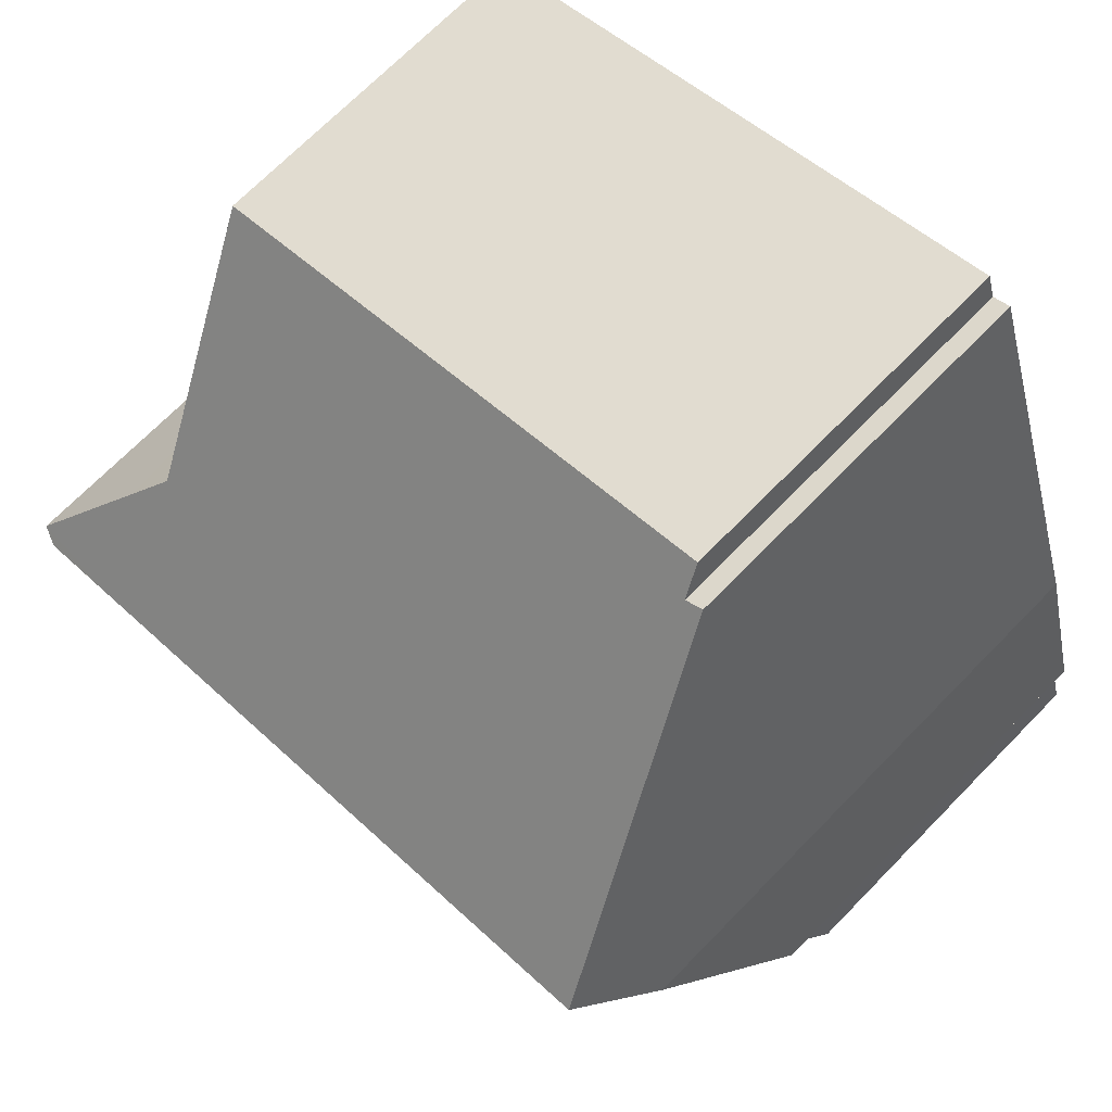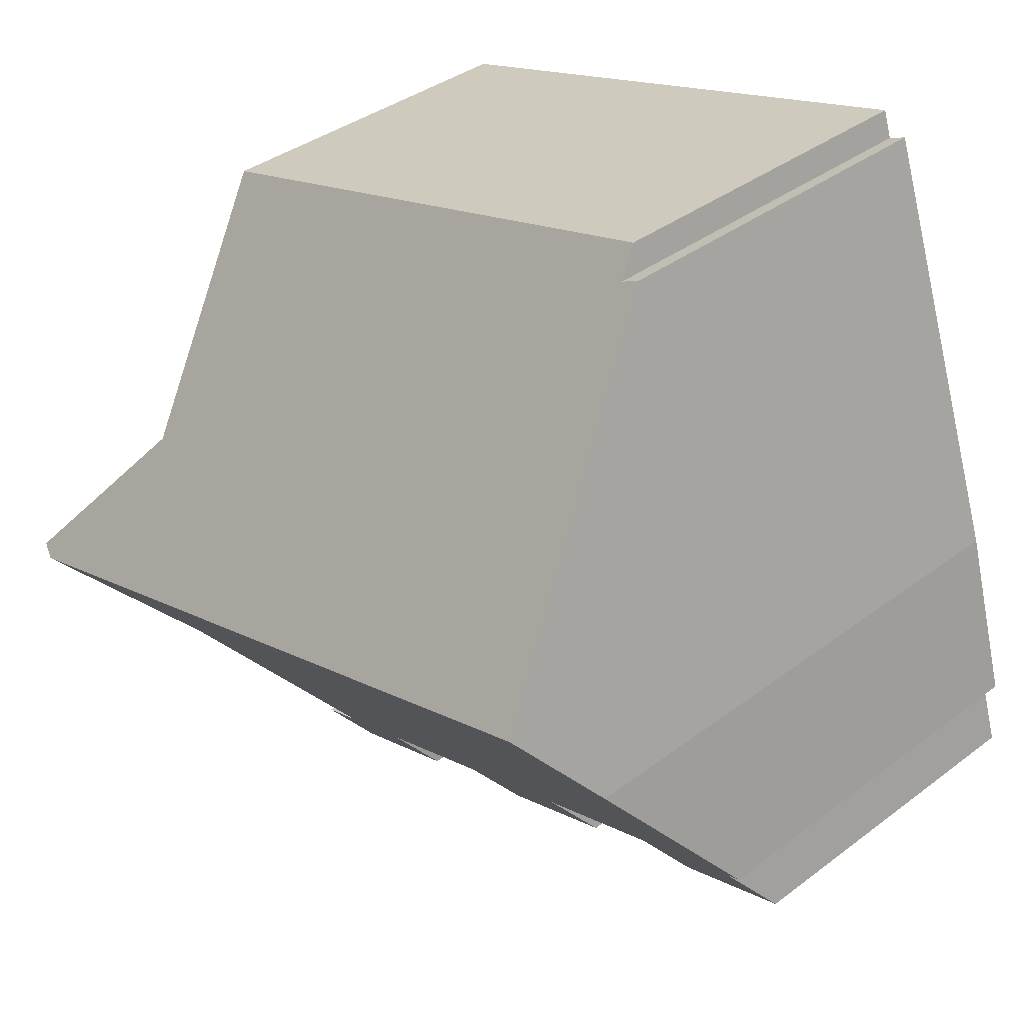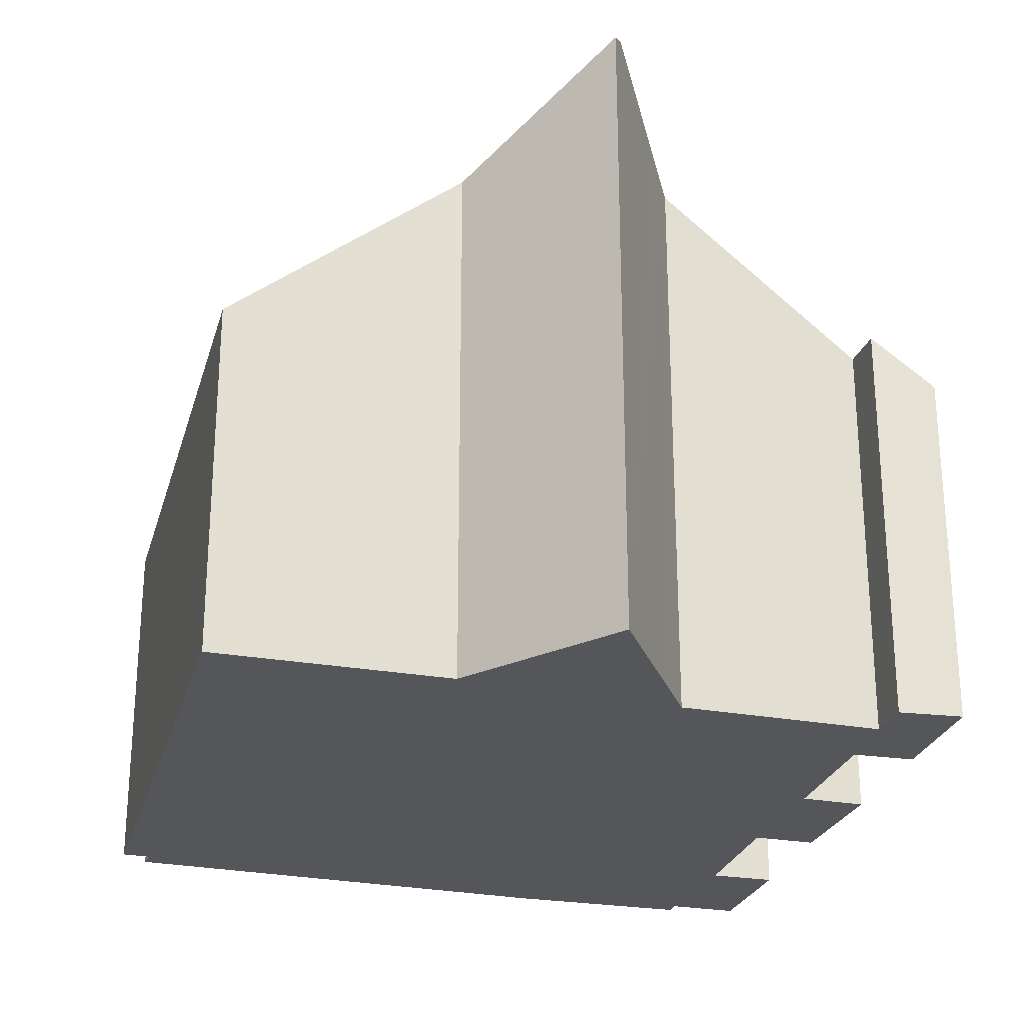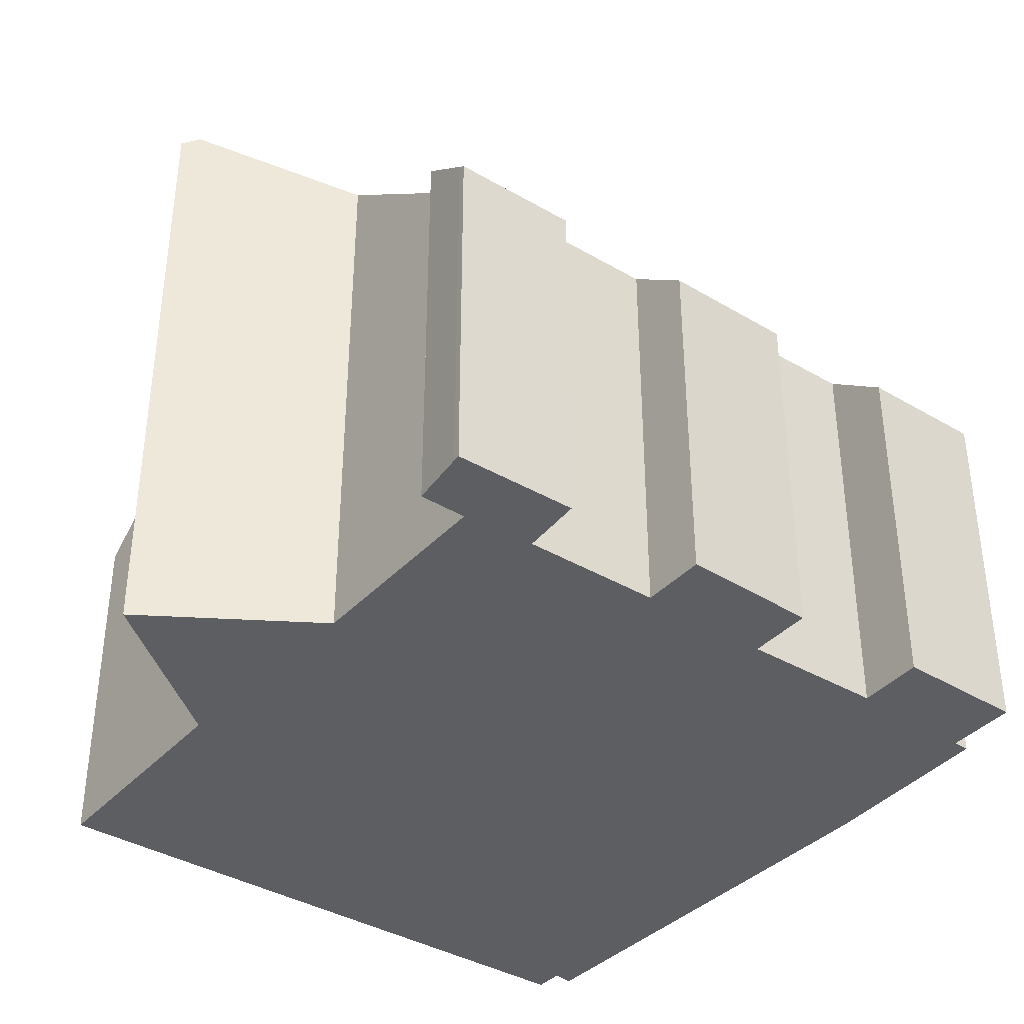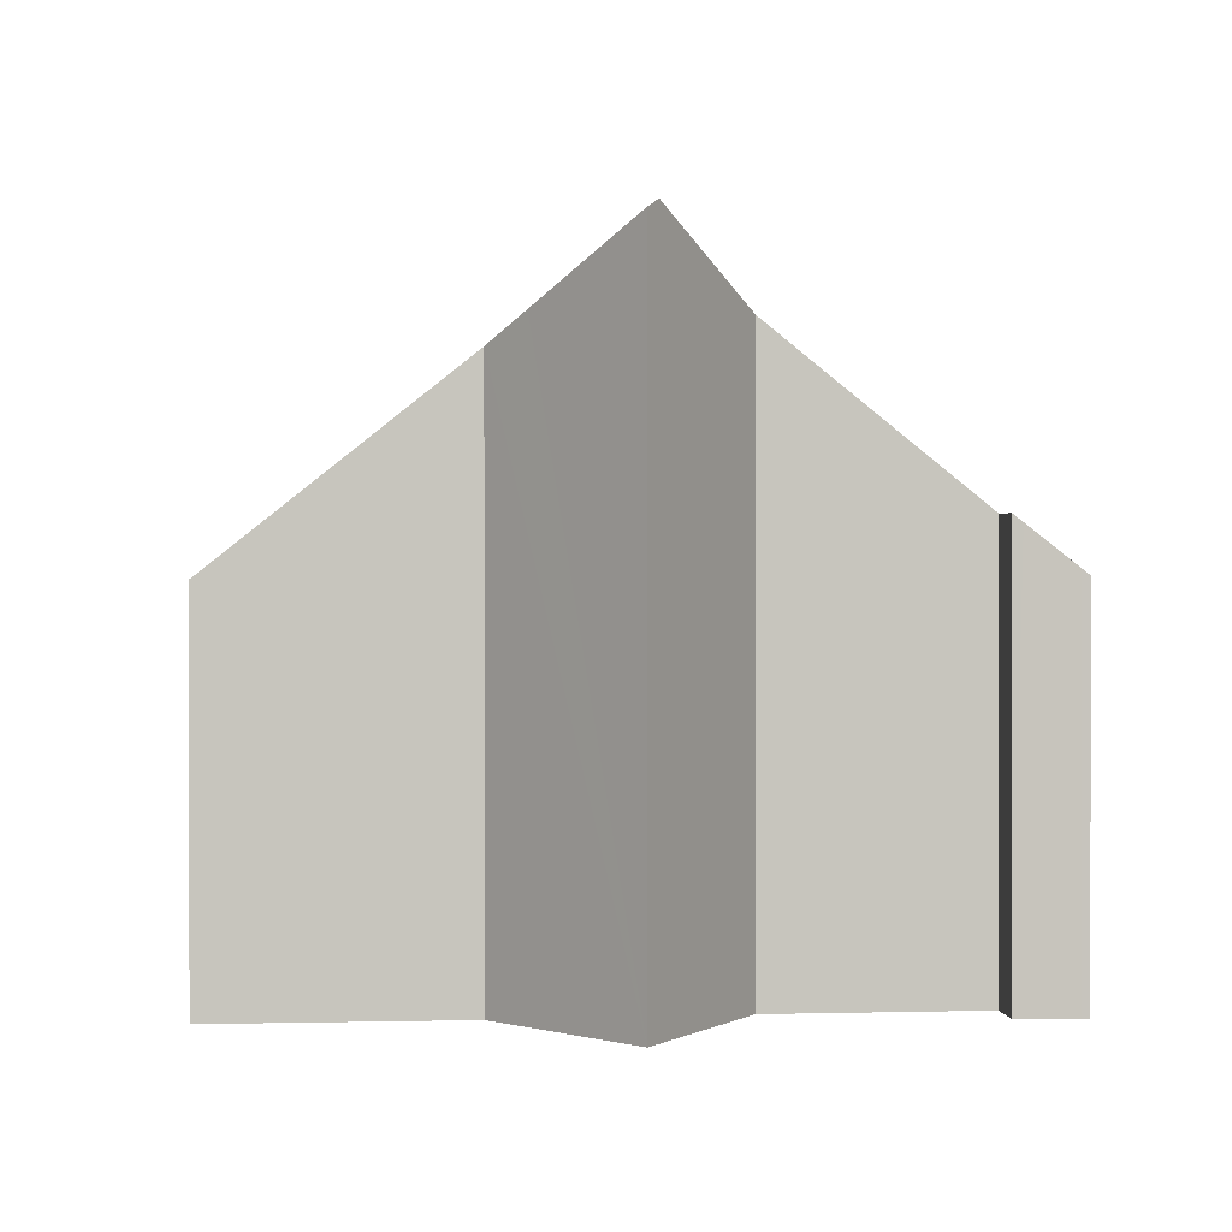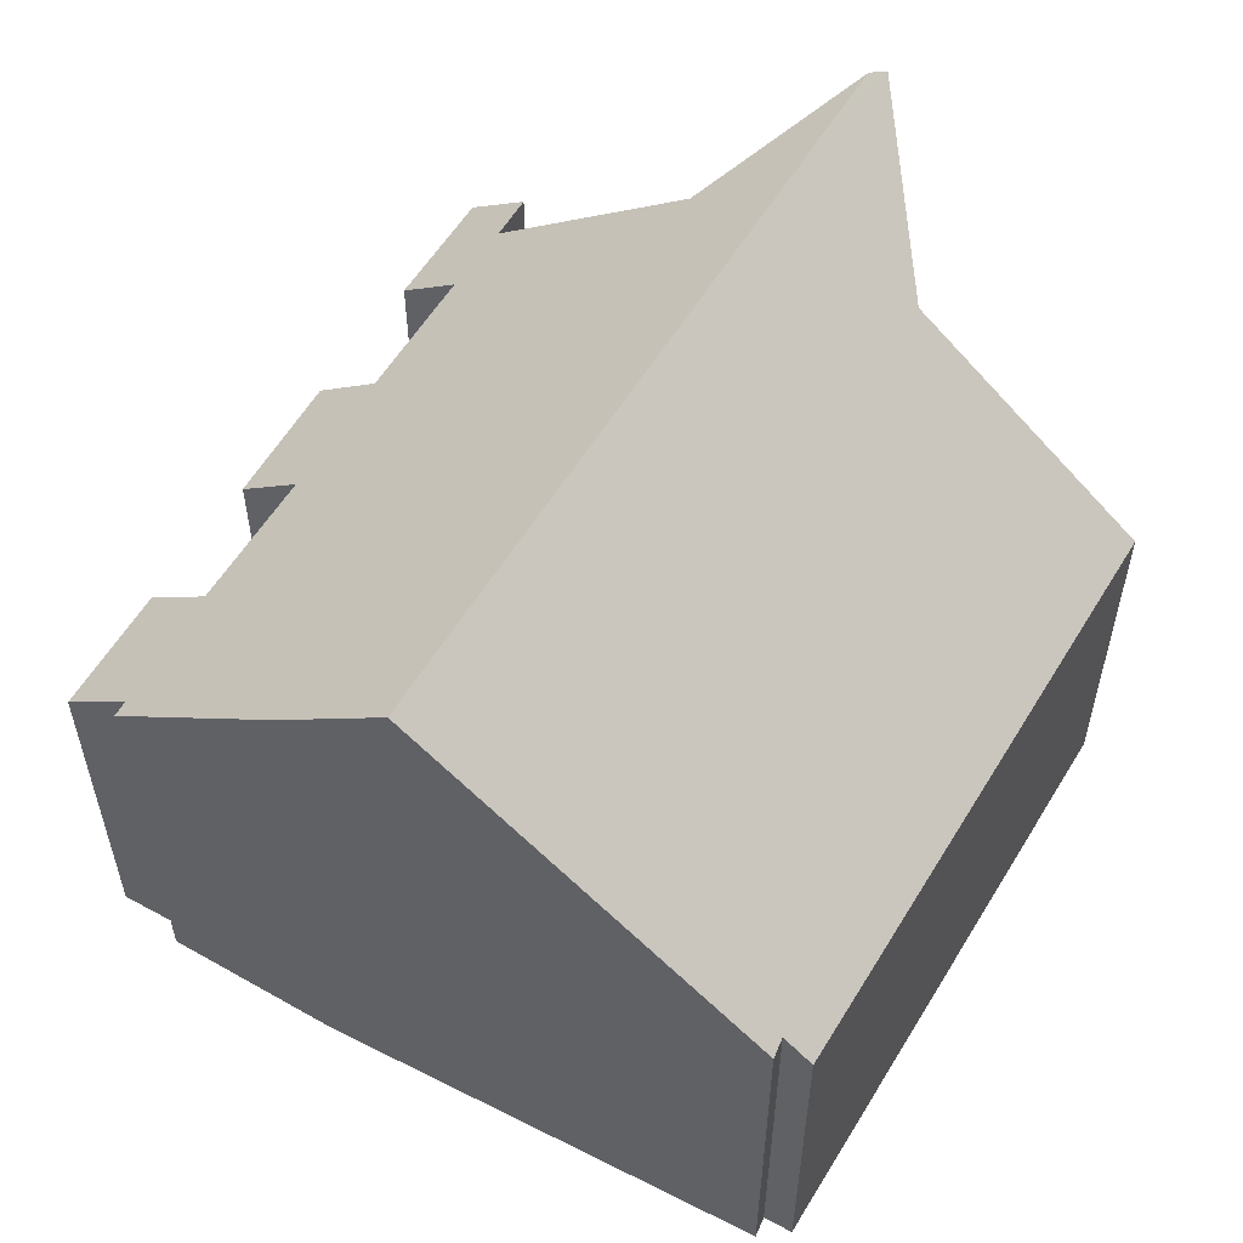
<metadata>
{"format":"obj","ext":"obj","renderer":"f3d","projection":"perspective","resolution":1024,"background":"white","views":[{"elev":70.4,"azim":-135.6,"up":"+Z"},{"elev":37.7,"azim":-133.9,"up":"+Z"},{"elev":-26.0,"azim":91.3,"up":"+Y"},{"elev":-38.7,"azim":160.0,"up":"+Y"},{"elev":0.6,"azim":101.7,"up":"+Y"},{"elev":56.7,"azim":-43.0,"up":"+Y"}]}
</metadata>
<code>
v  6.033 5.641 -1.826
v  4.039 5.695 -1.172
v  4.341 6.492 -0.219
v  1.32 9.875 5.084
v  0.091 6.572 1.129
v  0.893 8.847 3.866
v  0.33 6.567 1.052
v  1.471 10.24 5.515
v  11.72 10.24 2.515
v  2.211 6.484 0.394
v  6.342 6.452 -0.857
v  10.5 9.057 1.329
v  8.412 6.449 -1.467
v  8.171 5.674 -2.409
v  9.519 6.499 -1.726
v  11.41 9.461 1.589
v  13.18 10.24 2.089
v  9.923 5.683 -2.91
v  10.22 6.487 -1.948
v  10.02 5.683 -2.938
v  10.19 6.37 -2.092
v  10.04 5.775 -2.826
v  1.919 5.656 -0.603
v  0 5.687 3.482e-16
v  12.82 5.631 8.214
v  3.518 6.028 10.42
v  3.661 5.664 10.85
v  2.433 7.921 8.261
v  3.232 5.995 10.54
v  11.71 8.612 4.644
v  12.2 9.027 3.958
v  13.48 10.11 2.175
v  0 0 0
v  1.919 3.692e-17 -0.603
v  0.091 -6.913e-17 1.129
v  0.33 -6.442e-17 1.052
v  13.48 -1.332e-16 2.175
v  11.41 -9.73e-17 1.589
v  10.5 -8.138e-17 1.329
v  13.18 -1.279e-16 2.089
v  10.02 1.799e-16 -2.938
v  8.171 1.475e-16 -2.409
v  9.923 1.782e-16 -2.91
v  6.342 5.248e-17 -0.857
v  8.412 8.983e-17 -1.467
v  4.039 7.176e-17 -1.172
v  6.033 1.118e-16 -1.826
v  4.341 1.341e-17 -0.219
v  2.211 -2.413e-17 0.394
v  0.893 -2.367e-16 3.866
v  3.232 -6.456e-16 10.54
v  1.32 -3.113e-16 5.084
v  1.471 -3.377e-16 5.515
v  2.433 -5.058e-16 8.261
v  3.518 -6.378e-16 10.42
v  3.661 -6.644e-16 10.85
v  11.71 -2.844e-16 4.644
v  12.2 -2.424e-16 3.958
v  12.82 -5.03e-16 8.214
v  9.519 1.057e-16 -1.726
v  10.22 1.193e-16 -1.948
v  10.04 1.73e-16 -2.826
v  10.19 1.281e-16 -2.092
g defaultobject
f 1 2 3
f 4 5 6
f 5 4 7
f 7 4 8
f 7 8 9
f 7 9 10
f 10 9 3
f 3 9 11
f 3 11 1
f 11 9 12
f 11 12 13
f 13 12 14
f 14 12 15
f 12 9 16
f 16 9 17
f 15 18 14
f 18 15 19
f 18 19 20
f 20 19 21
f 20 21 22
f 7 23 24
f 23 7 10
f 25 26 27
f 26 28 29
f 28 26 25
f 28 25 30
f 28 30 8
f 8 30 9
f 9 30 31
f 9 31 32
f 9 32 17
f 23 33 24
f 33 23 34
f 7 35 5
f 35 7 36
f 32 16 17
f 16 32 37
f 16 37 12
f 12 37 38
f 12 38 39
f 38 37 40
f 41 18 20
f 18 41 14
f 14 41 42
f 42 41 43
f 13 44 11
f 44 13 45
f 1 46 2
f 46 1 47
f 48 10 3
f 10 48 49
f 24 36 7
f 36 24 33
f 5 50 6
f 50 5 35
f 4 28 8
f 28 4 6
f 28 6 50
f 28 50 29
f 29 50 51
f 51 50 52
f 51 52 53
f 51 53 54
f 55 27 26
f 27 55 56
f 14 45 13
f 45 14 42
f 2 48 3
f 48 2 46
f 29 55 26
f 55 29 51
f 31 37 32
f 37 31 30
f 37 30 57
f 37 57 58
f 56 25 27
f 25 56 59
f 60 19 15
f 19 60 61
f 25 57 30
f 57 25 59
f 39 15 12
f 15 39 60
f 61 21 19
f 21 61 22
f 22 61 62
f 62 61 63
f 62 20 22
f 20 62 41
f 44 1 11
f 1 44 47
f 49 23 10
f 23 49 34
f 34 36 33
f 47 48 46
f 63 60 62
f 60 63 61
f 40 57 38
f 57 40 58
f 58 40 37
f 43 45 42
f 45 43 51
f 51 43 55
f 55 43 41
f 55 41 56
f 56 41 60
f 60 41 62
f 56 60 39
f 56 39 59
f 59 39 57
f 57 39 38
f 36 50 35
f 50 36 34
f 50 34 49
f 50 49 48
f 50 48 52
f 52 48 53
f 53 48 54
f 54 48 47
f 54 47 44
f 54 44 45
f 54 45 51

</code>
